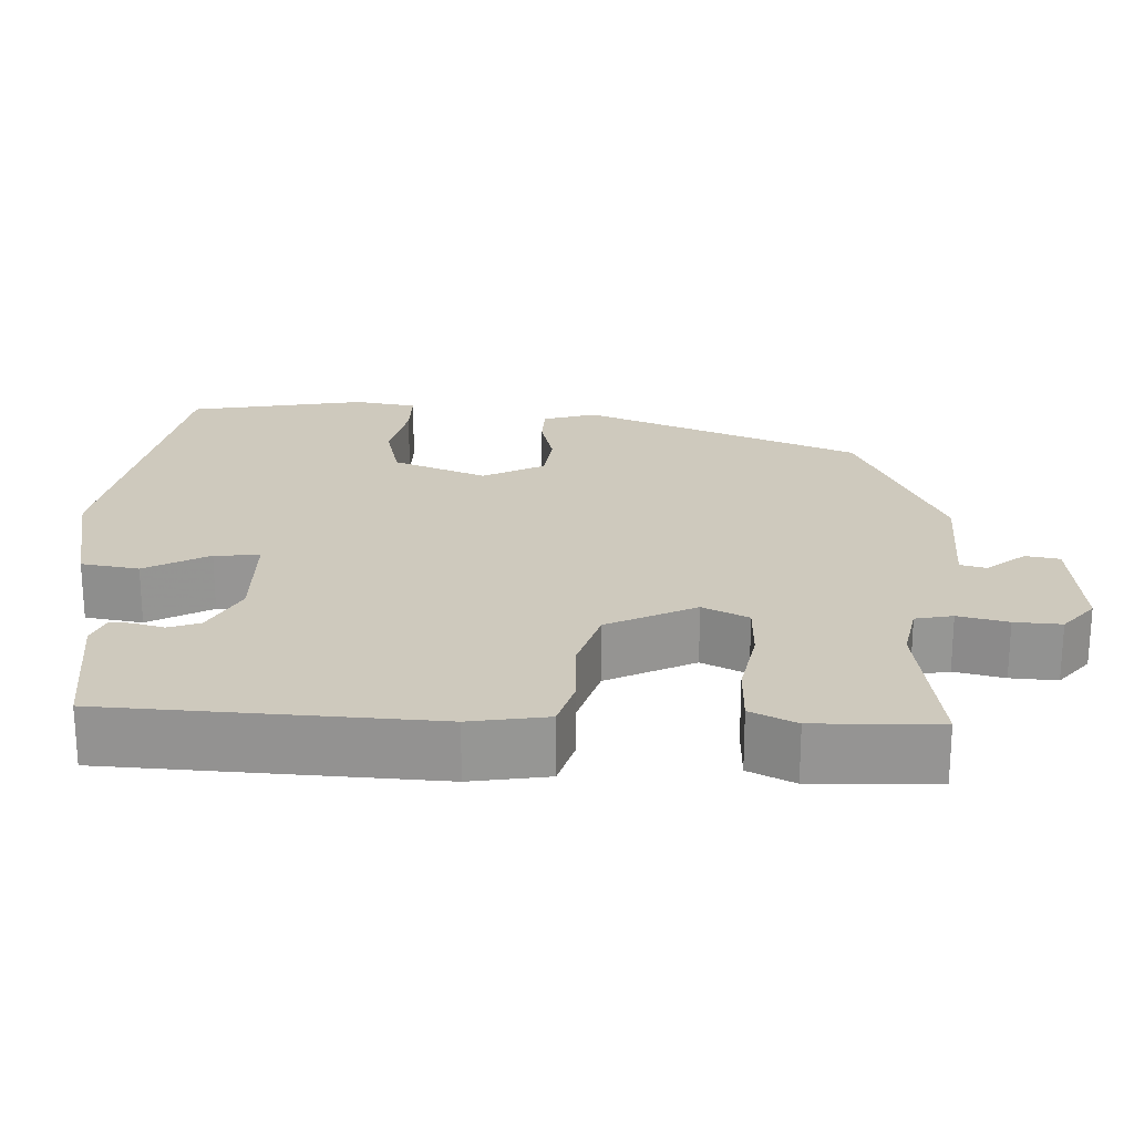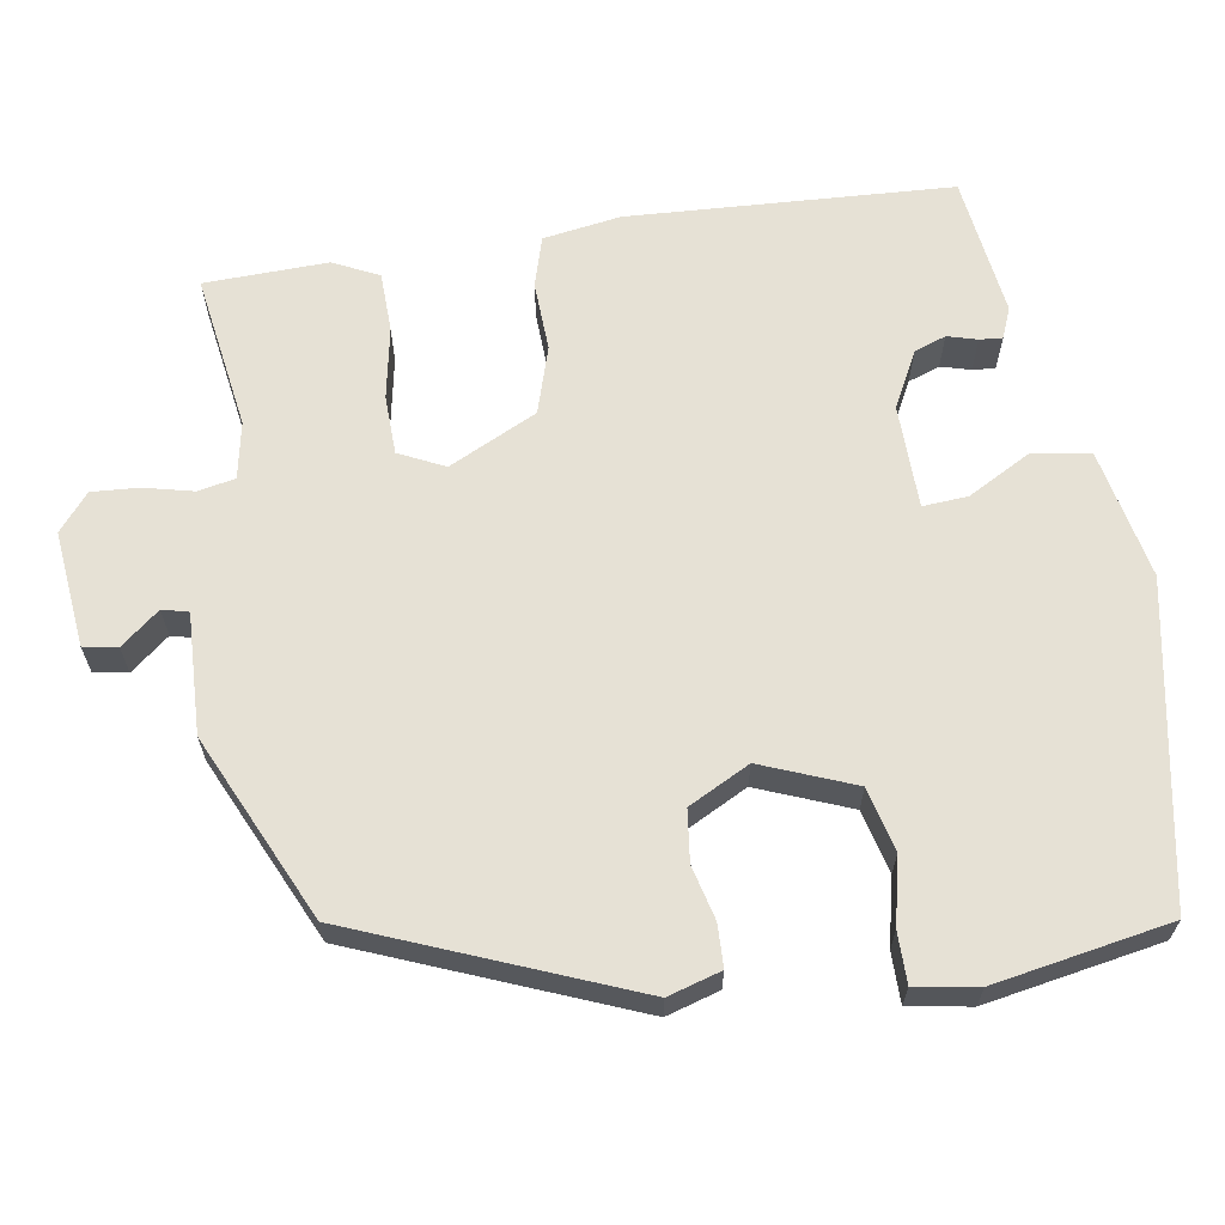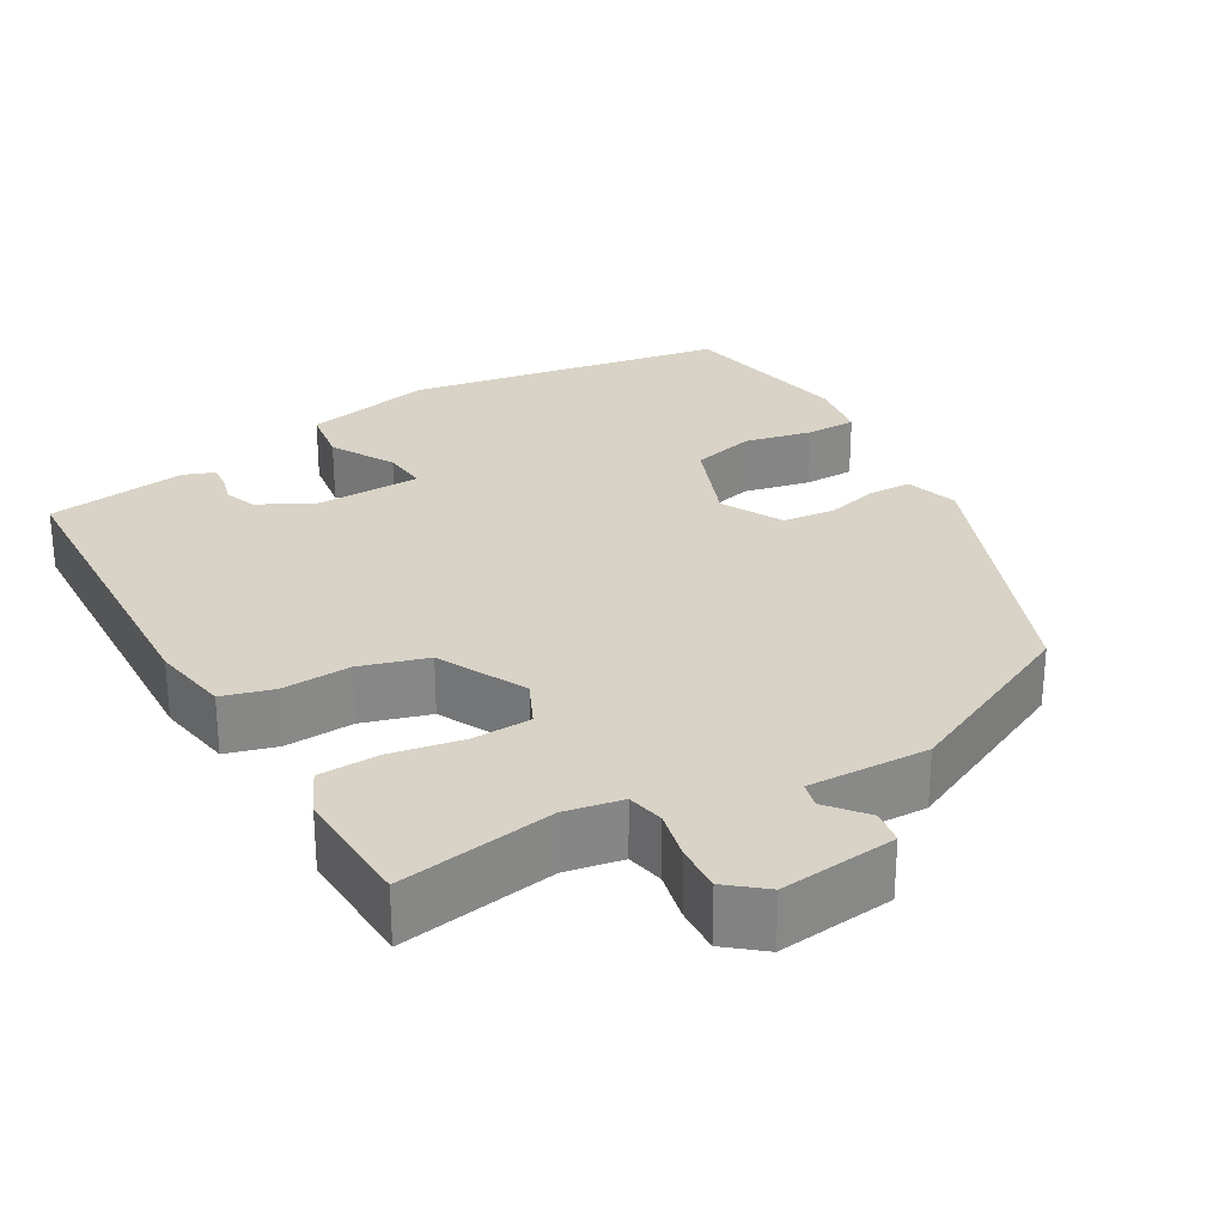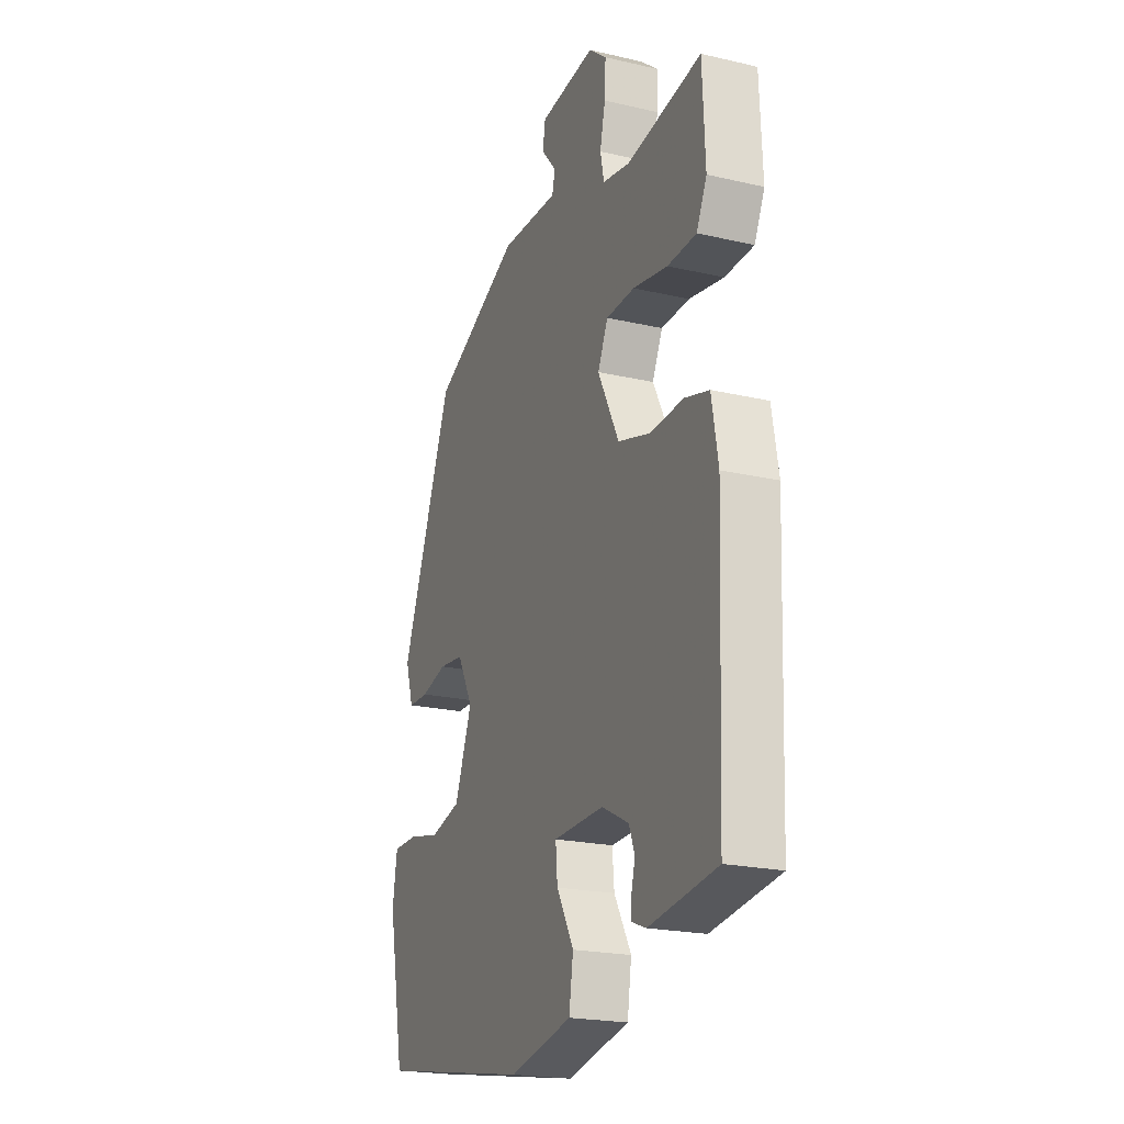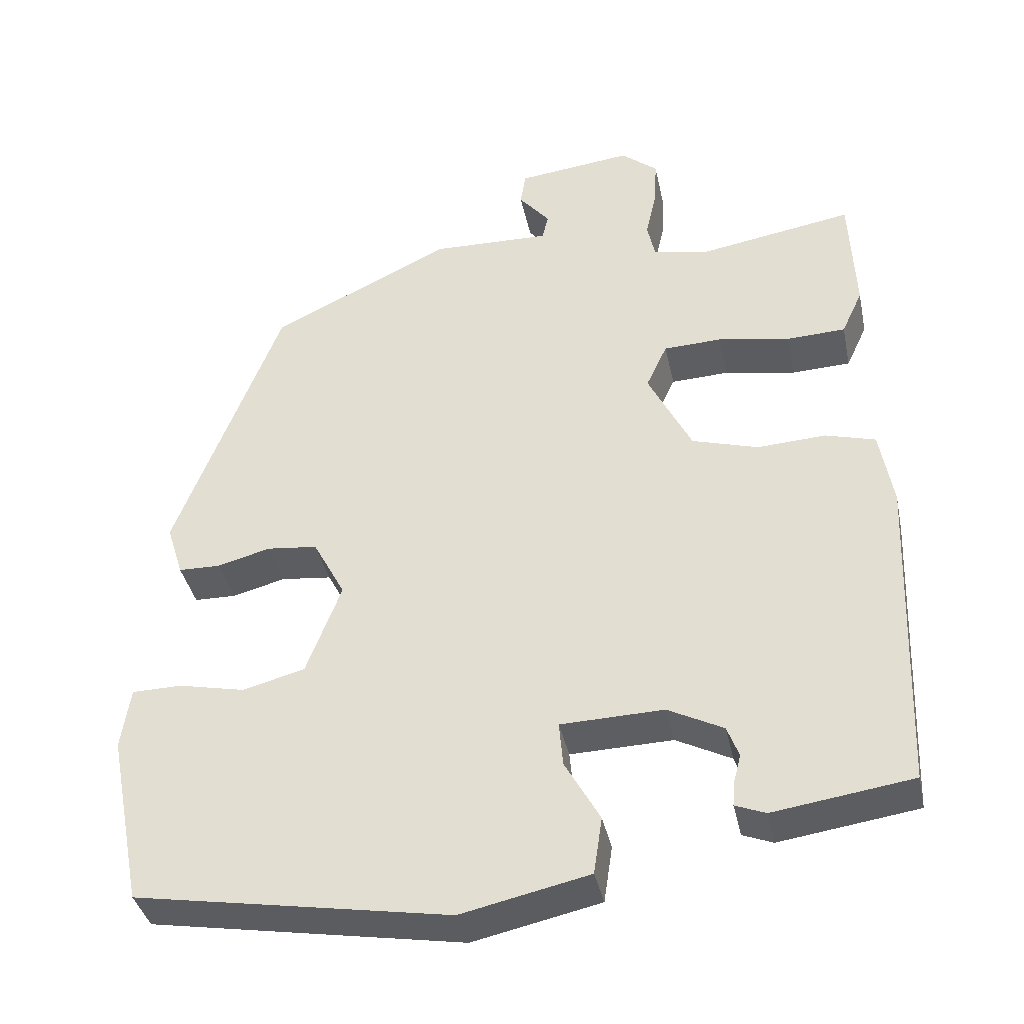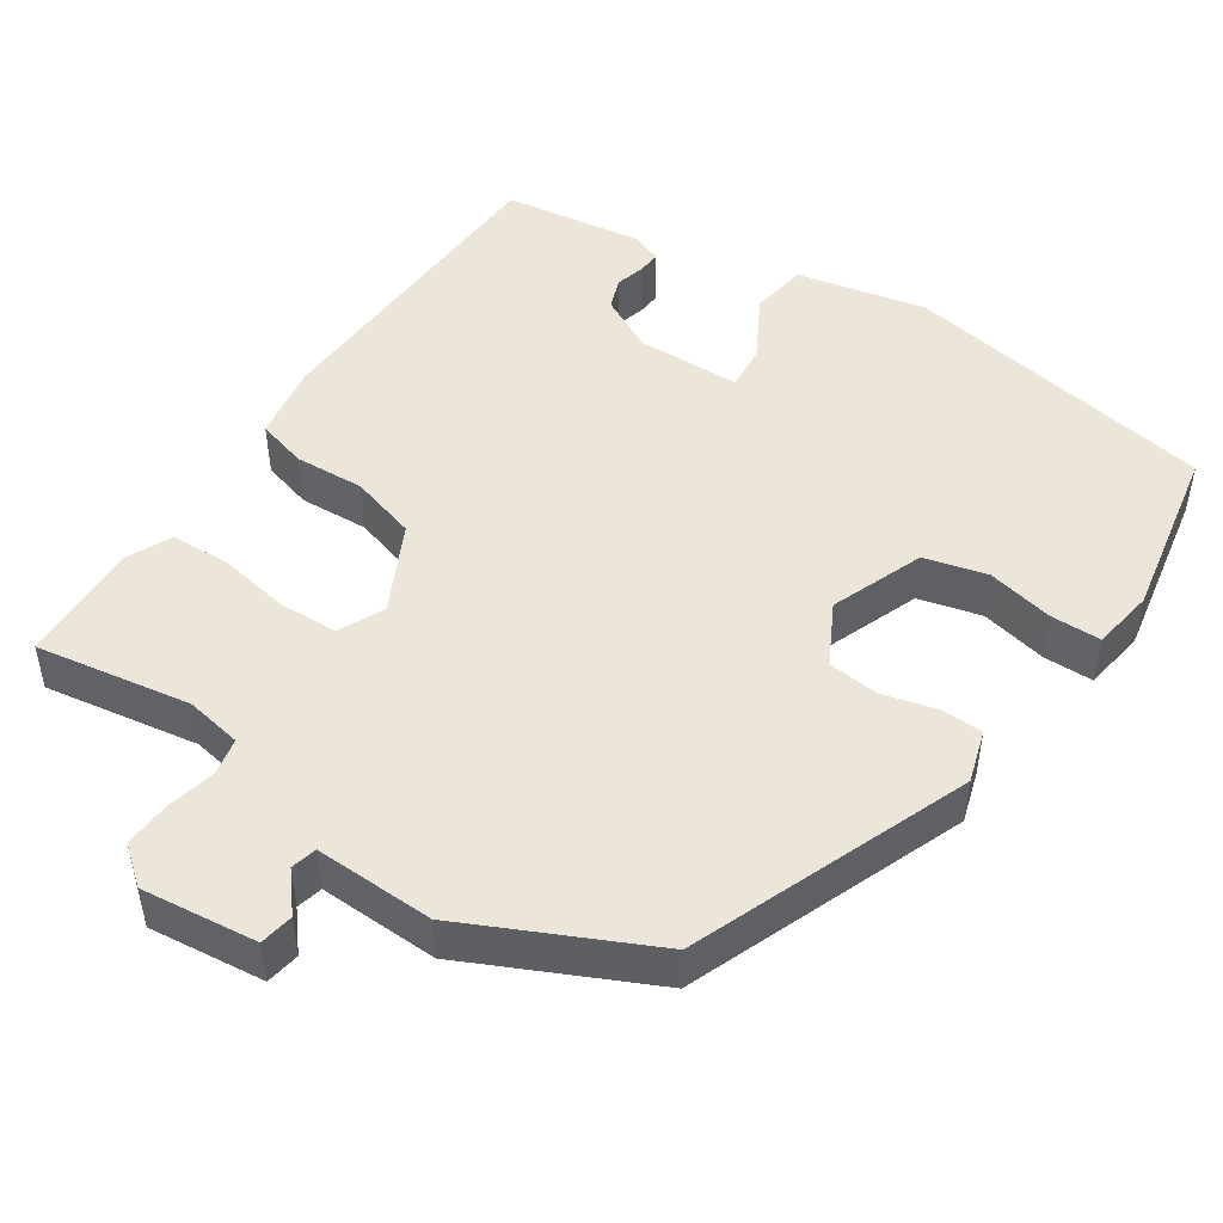
<metadata>
{"format":"obj","ext":"obj","renderer":"f3d","projection":"perspective","resolution":1024,"background":"white","views":[{"elev":22.7,"azim":-87.0,"up":"+Y"},{"elev":64.6,"azim":81.7,"up":"+Y"},{"elev":27.8,"azim":-29.9,"up":"+Y"},{"elev":-21.1,"azim":-112.6,"up":"+Z"},{"elev":-38.0,"azim":-168.2,"up":"+Z"},{"elev":48.4,"azim":33.9,"up":"+Y"}]}
</metadata>
<code>
v 0.319 0.07 0.427
v 0.455 0.07 0.076
v 0.434 0.07 0.009
v 0.38 0.07 0.008
v 0.312 0.07 0.026
v 0.247 0.07 0.019
v 0.206 0.07 -0.058
v 0.251 0.07 -0.176
v 0.331 0.07 -0.197
v 0.416 0.07 -0.179
v 0.48 0.07 -0.18
v 0.492 0.07 -0.259
v 0.449 0.07 -0.481
v 0.047 0.07 -0.549
v -0.117 0.07 -0.513
v -0.128 0.07 -0.44
v -0.083 0.07 -0.36
v -0.078 0.07 -0.303
v -0.21 0.07 -0.299
v -0.281 0.07 -0.335
v -0.296 0.07 -0.375
v -0.286 0.07 -0.413
v -0.284 0.07 -0.442
v -0.323 0.07 -0.457
v -0.501 0.07 -0.431
v -0.517 0.07 -0.021
v -0.5 0.07 0.077
v -0.436 0.07 0.095
v -0.348 0.07 0.09
v -0.263 0.07 0.115
v -0.207 0.07 0.226
v -0.234 0.07 0.284
v -0.309 0.07 0.287
v -0.4 0.07 0.271
v -0.476 0.07 0.274
v -0.503 0.07 0.332
v -0.496 0.07 0.488
v -0.299 0.07 0.455
v -0.227 0.07 0.468
v -0.217 0.07 0.515
v -0.231 0.07 0.578
v -0.234 0.07 0.637
v -0.187 0.07 0.675
v -0.04 0.07 0.658
v -0.033 0.07 0.615
v -0.073 0.07 0.567
v -0.065 0.07 0.534
v 0.087 0.07 0.538
v 0.319 0 0.427
v 0.455 0 0.076
v 0.434 0 0.009
v 0.38 0 0.008
v 0.312 0 0.026
v 0.247 0 0.019
v 0.206 0 -0.058
v 0.251 0 -0.176
v 0.331 0 -0.197
v 0.416 0 -0.179
v 0.48 0 -0.18
v 0.492 0 -0.259
v 0.449 0 -0.481
v 0.047 0 -0.549
v -0.117 0 -0.513
v -0.128 0 -0.44
v -0.083 0 -0.36
v -0.078 0 -0.303
v -0.21 0 -0.299
v -0.281 0 -0.335
v -0.296 0 -0.375
v -0.286 0 -0.413
v -0.284 0 -0.442
v -0.323 0 -0.457
v -0.501 0 -0.431
v -0.517 0 -0.021
v -0.5 0 0.077
v -0.436 0 0.095
v -0.348 0 0.09
v -0.263 0 0.115
v -0.207 0 0.226
v -0.234 0 0.284
v -0.309 0 0.287
v -0.4 0 0.271
v -0.476 0 0.274
v -0.503 0 0.332
v -0.496 0 0.488
v -0.299 0 0.455
v -0.227 0 0.468
v -0.217 0 0.515
v -0.231 0 0.578
v -0.234 0 0.637
v -0.187 0 0.675
v -0.04 0 0.658
v -0.033 0 0.615
v -0.073 0 0.567
v -0.065 0 0.534
v 0.087 0 0.538
f 47 48 1 2
f 43 44 45 46
f 43 46 47
f 40 41 42 43
f 40 43 47
f 39 40 47 2
f 35 36 37 38
f 33 34 35 38
f 32 33 38 39
f 31 32 39 2
f 26 27 28 29
f 26 29 30
f 25 26 30
f 21 22 23 24
f 21 24 25 30
f 14 15 16 17
f 14 17 18
f 13 14 18
f 12 13 18
f 9 10 11 12
f 8 9 12 18
f 7 8 18 19
f 2 3 4 5
f 2 5 6
f 31 2 6
f 20 21 30 31
f 19 20 31
f 6 7 19 31
f 50 49 96 95
f 94 93 92 91
f 95 94 91
f 91 90 89 88
f 95 91 88
f 50 95 88 87
f 86 85 84 83
f 86 83 82 81
f 87 86 81 80
f 50 87 80 79
f 77 76 75 74
f 78 77 74
f 78 74 73
f 72 71 70 69
f 78 73 72 69
f 65 64 63 62
f 66 65 62
f 66 62 61
f 66 61 60
f 60 59 58 57
f 66 60 57 56
f 67 66 56 55
f 53 52 51 50
f 54 53 50
f 54 50 79
f 79 78 69 68
f 79 68 67
f 79 67 55 54
f 1 49 50 2
f 2 50 51 3
f 3 51 52 4
f 4 52 53 5
f 5 53 54 6
f 6 54 55 7
f 7 55 56 8
f 8 56 57 9
f 9 57 58 10
f 10 58 59 11
f 11 59 60 12
f 12 60 61 13
f 13 61 62 14
f 14 62 63 15
f 15 63 64 16
f 16 64 65 17
f 17 65 66 18
f 18 66 67 19
f 19 67 68 20
f 20 68 69 21
f 21 69 70 22
f 22 70 71 23
f 23 71 72 24
f 24 72 73 25
f 25 73 74 26
f 26 74 75 27
f 27 75 76 28
f 28 76 77 29
f 29 77 78 30
f 30 78 79 31
f 31 79 80 32
f 32 80 81 33
f 33 81 82 34
f 34 82 83 35
f 35 83 84 36
f 36 84 85 37
f 37 85 86 38
f 38 86 87 39
f 39 87 88 40
f 40 88 89 41
f 41 89 90 42
f 42 90 91 43
f 43 91 92 44
f 44 92 93 45
f 45 93 94 46
f 46 94 95 47
f 47 95 96 48
f 48 96 49 1

</code>
